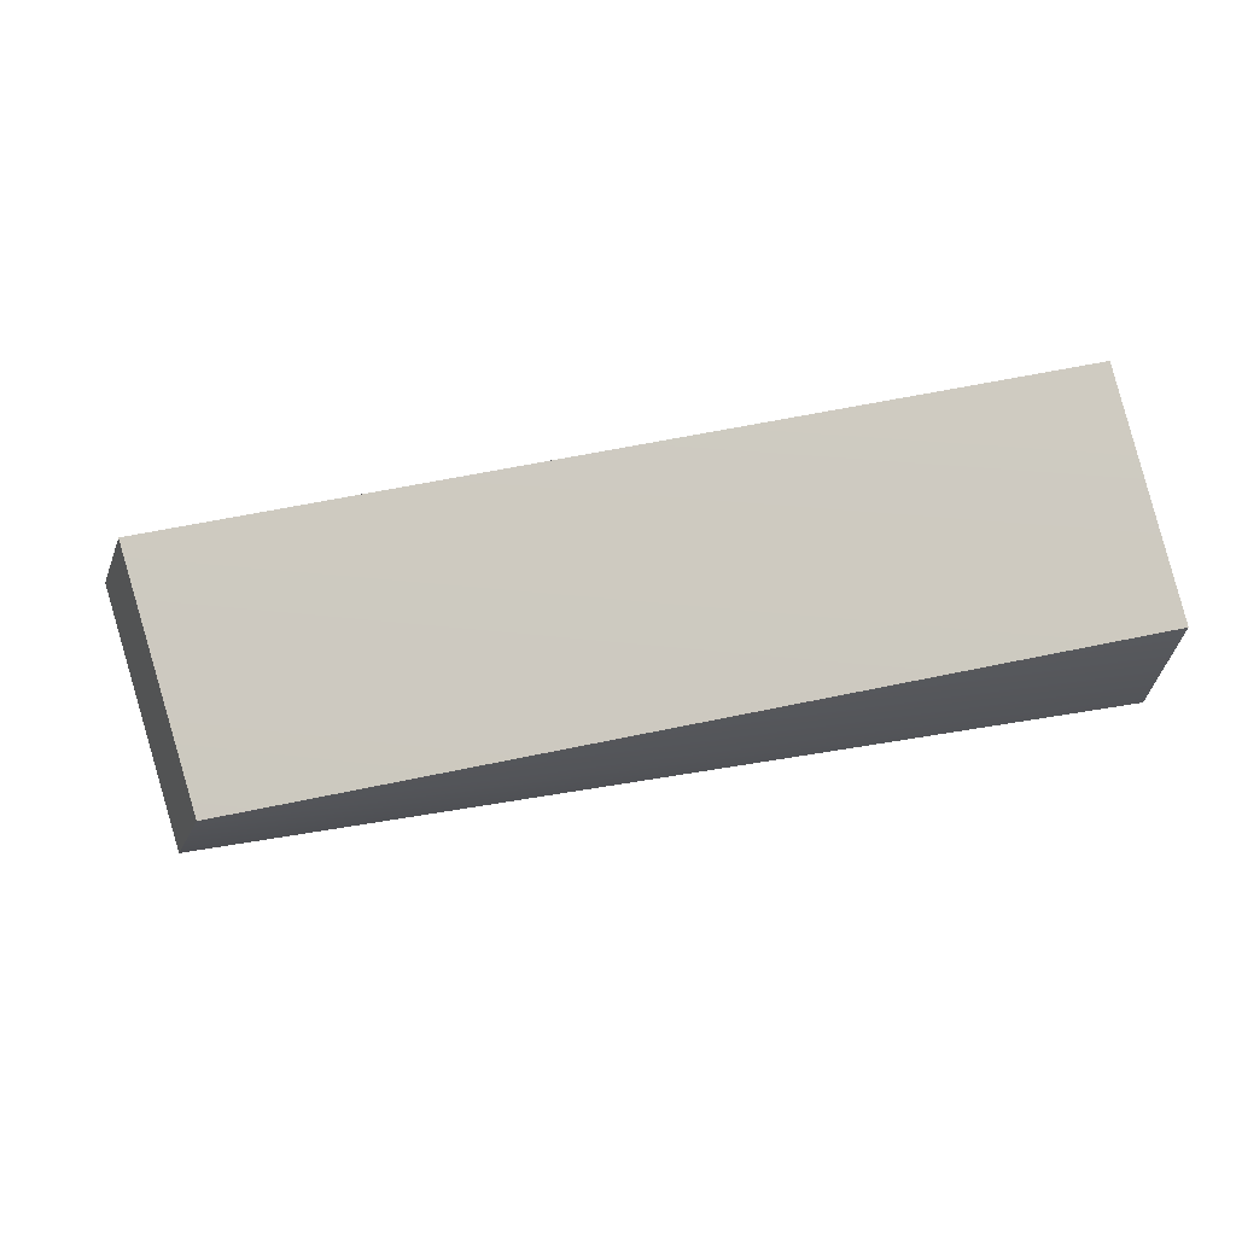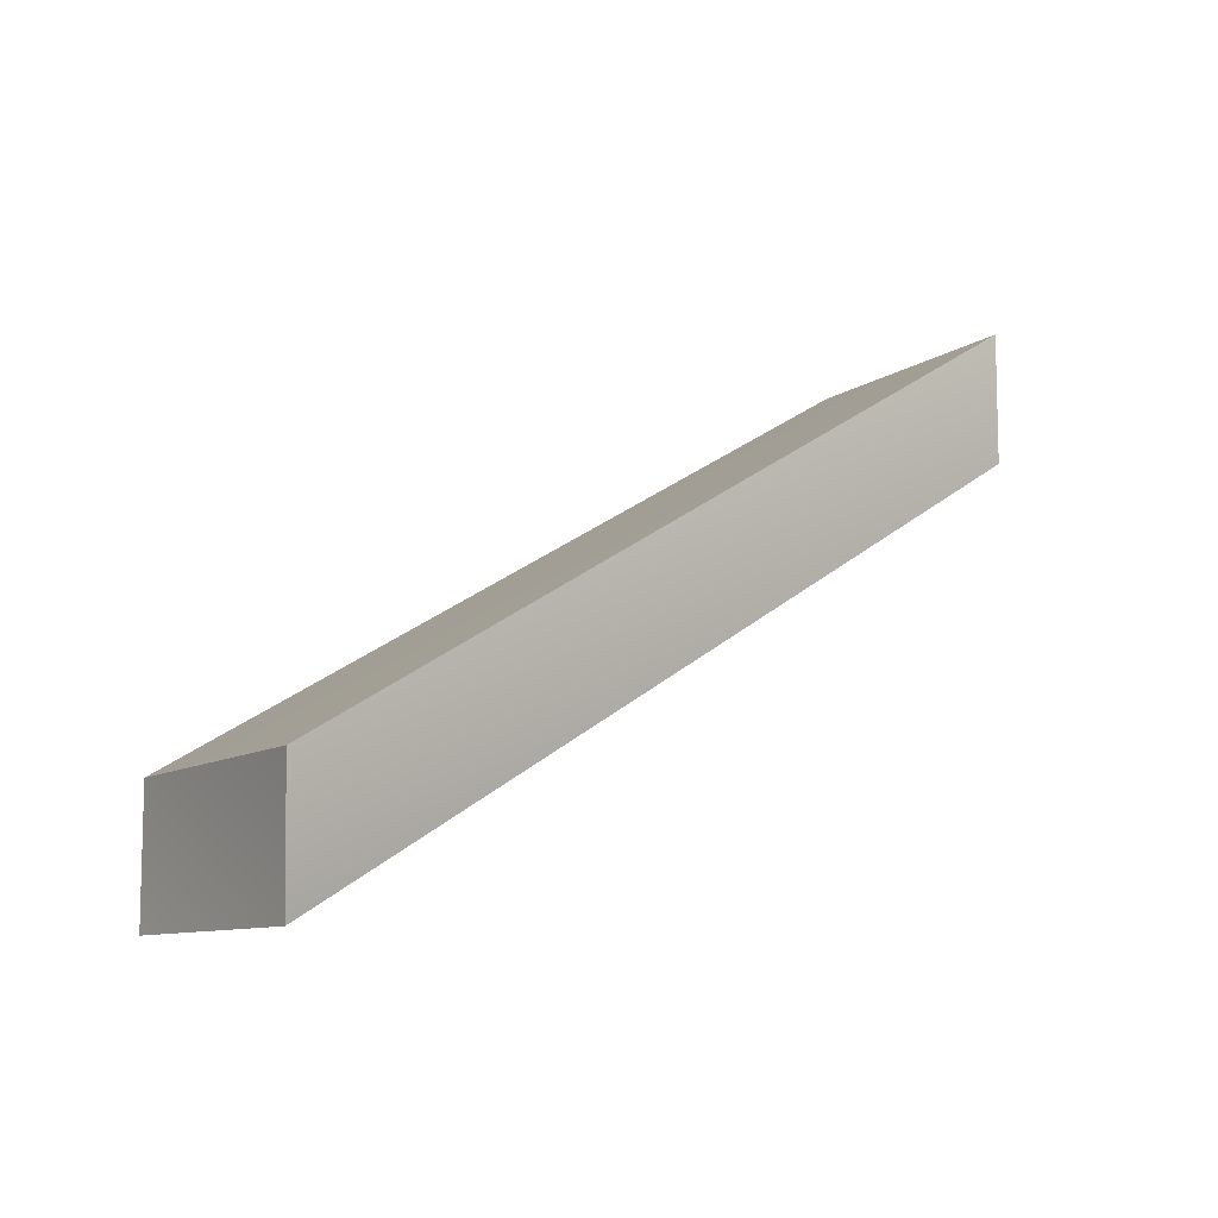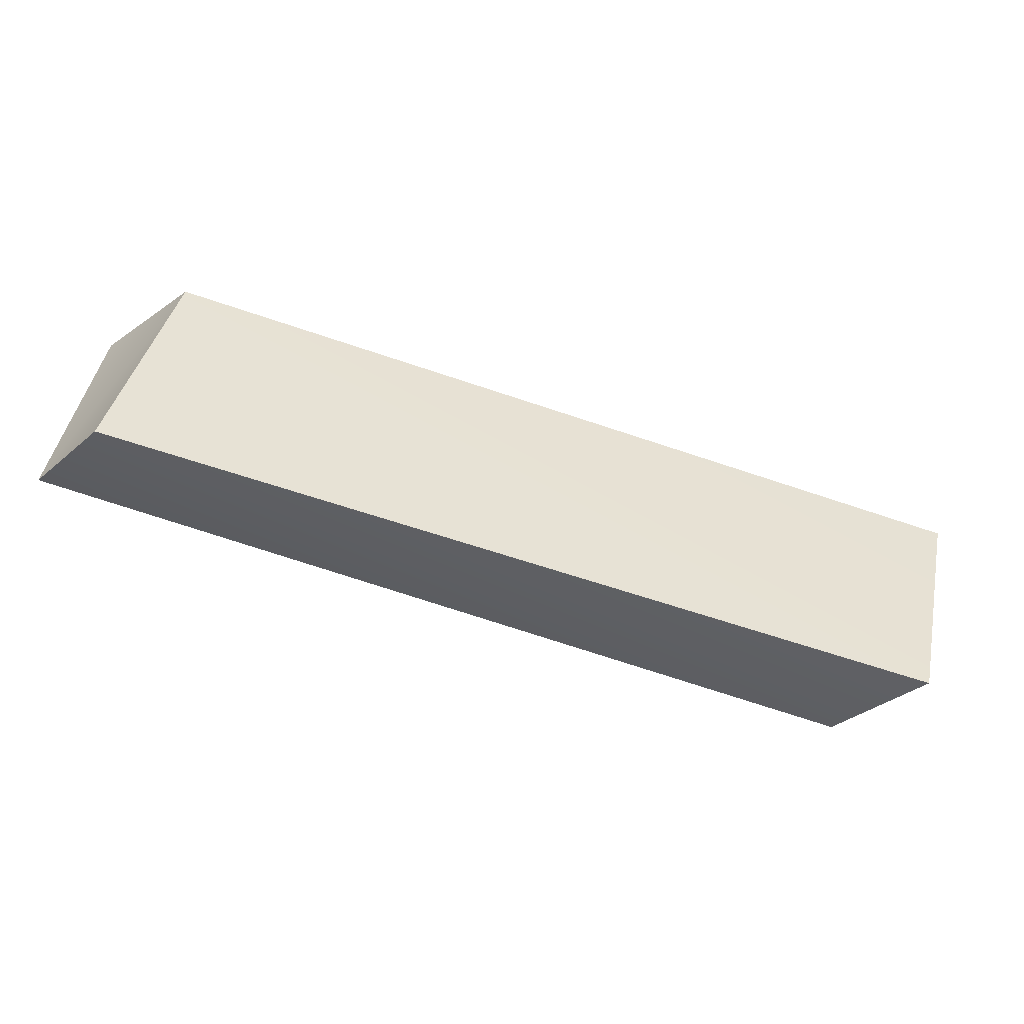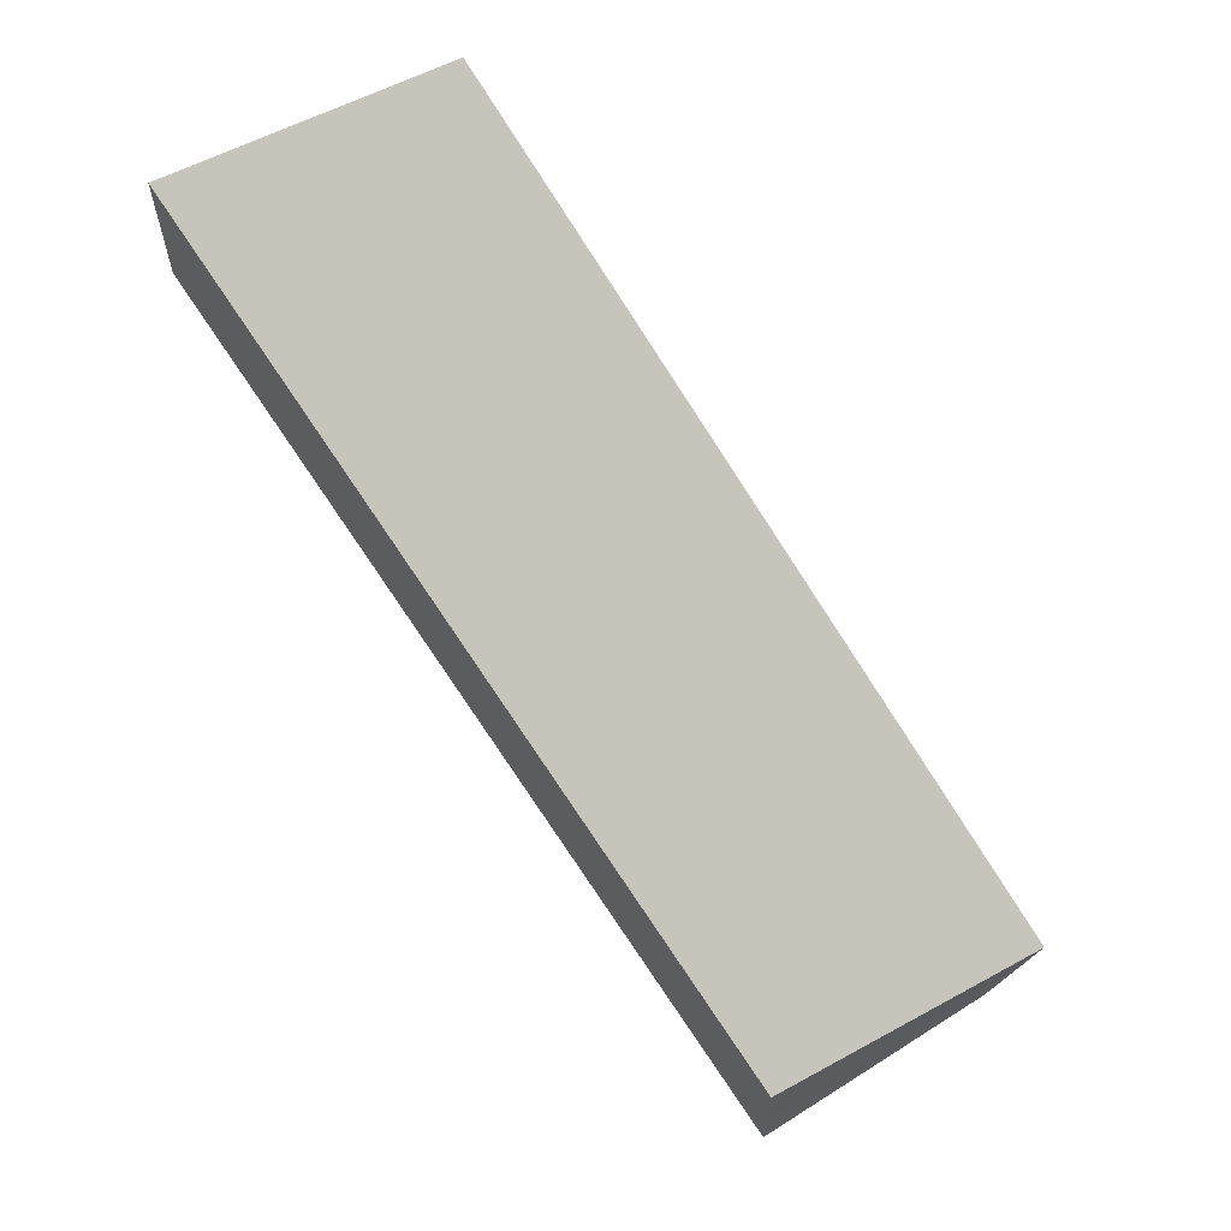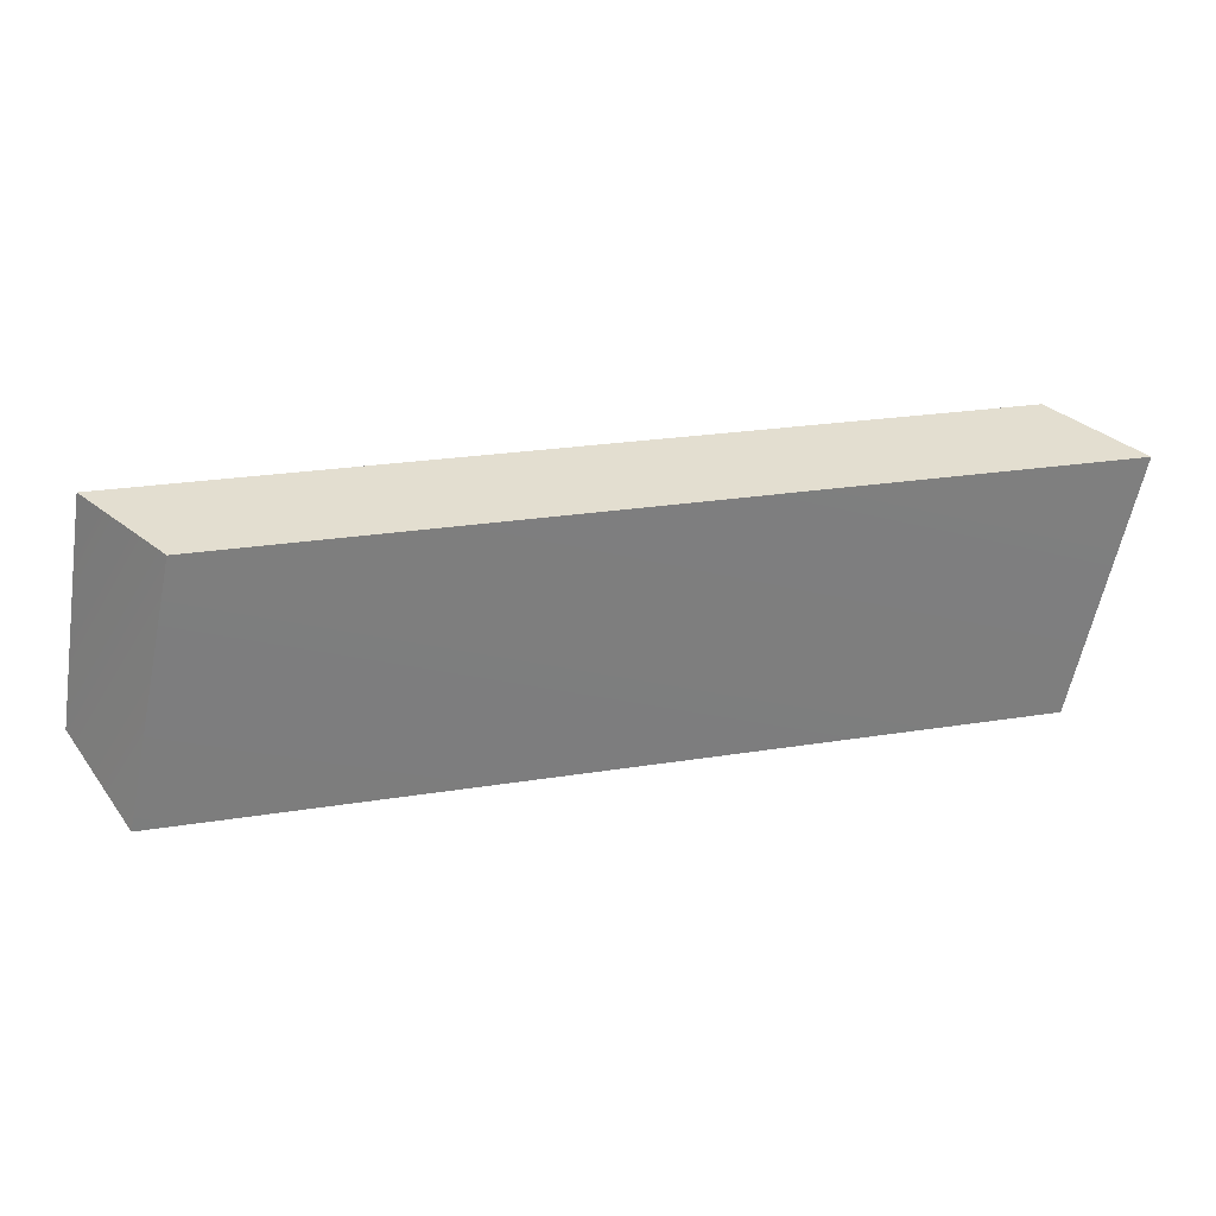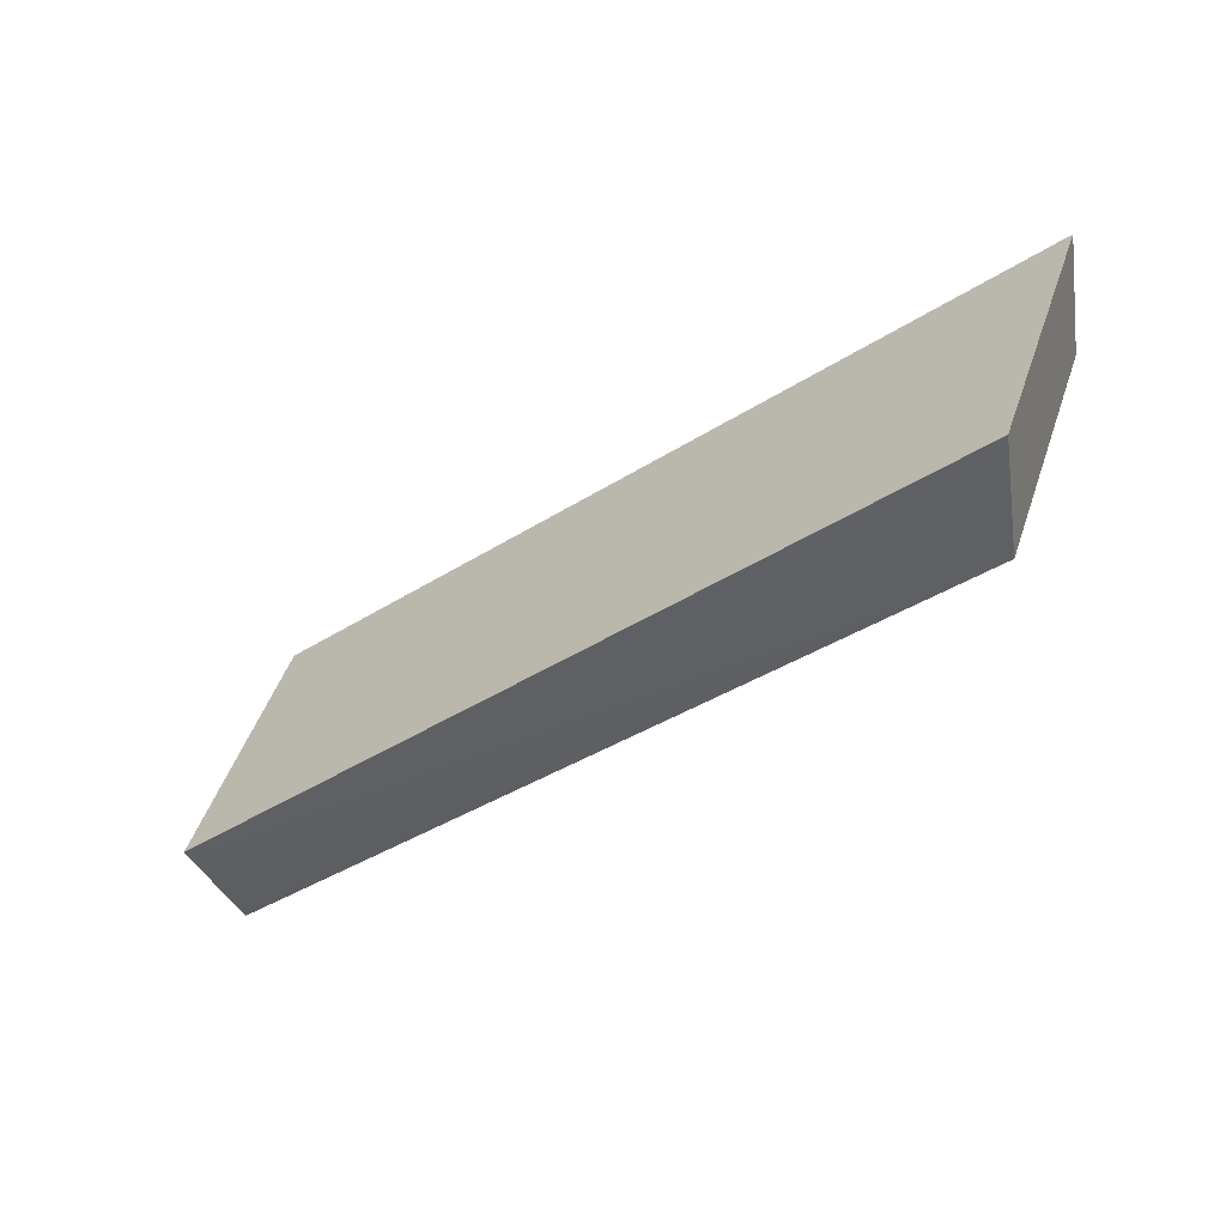
<metadata>
{"format":"obj","ext":"obj","renderer":"f3d","projection":"perspective","resolution":1024,"background":"white","views":[{"elev":-19.7,"azim":-17.2,"up":"+Z"},{"elev":-9.5,"azim":132.0,"up":"+Y"},{"elev":-40.8,"azim":131.1,"up":"+Z"},{"elev":62.9,"azim":44.4,"up":"+Y"},{"elev":39.6,"azim":134.0,"up":"+Z"},{"elev":-48.9,"azim":-171.4,"up":"+Z"}]}
</metadata>
<code>
v -12.23 6 0.2071
v -5.869 2.42 0.9142
v -12.23 7 0.2071
v -5.869 3.42 0.9142
v -5.869 2.42 0.9142
v -5.431 2.42 -1
v -5.869 3.42 0.9142
v -5.234 3.42 -1.207
v -5.431 2.42 -1
v -11.52 6 -1.914
v -5.234 3.42 -1.207
v -11.52 7 -1.914
v -11.52 6 -1.914
v -12.23 6 0.2071
v -11.52 7 -1.914
v -12.23 7 0.2071
v -12.23 7 0.2071
v -5.869 3.42 0.9142
v -11.52 7 -1.914
v -5.234 3.42 -1.207
v -11.52 6 -1.914
v -5.431 2.42 -1
v -12.23 6 0.2071
v -5.869 2.42 0.9142
g submesh0
f 1 2 3
f 2 4 3
f 5 6 7
f 6 8 7
f 9 10 11
f 10 12 11
f 13 14 15
f 14 16 15
f 17 18 19
f 18 20 19
f 21 22 23
f 22 24 23

</code>
